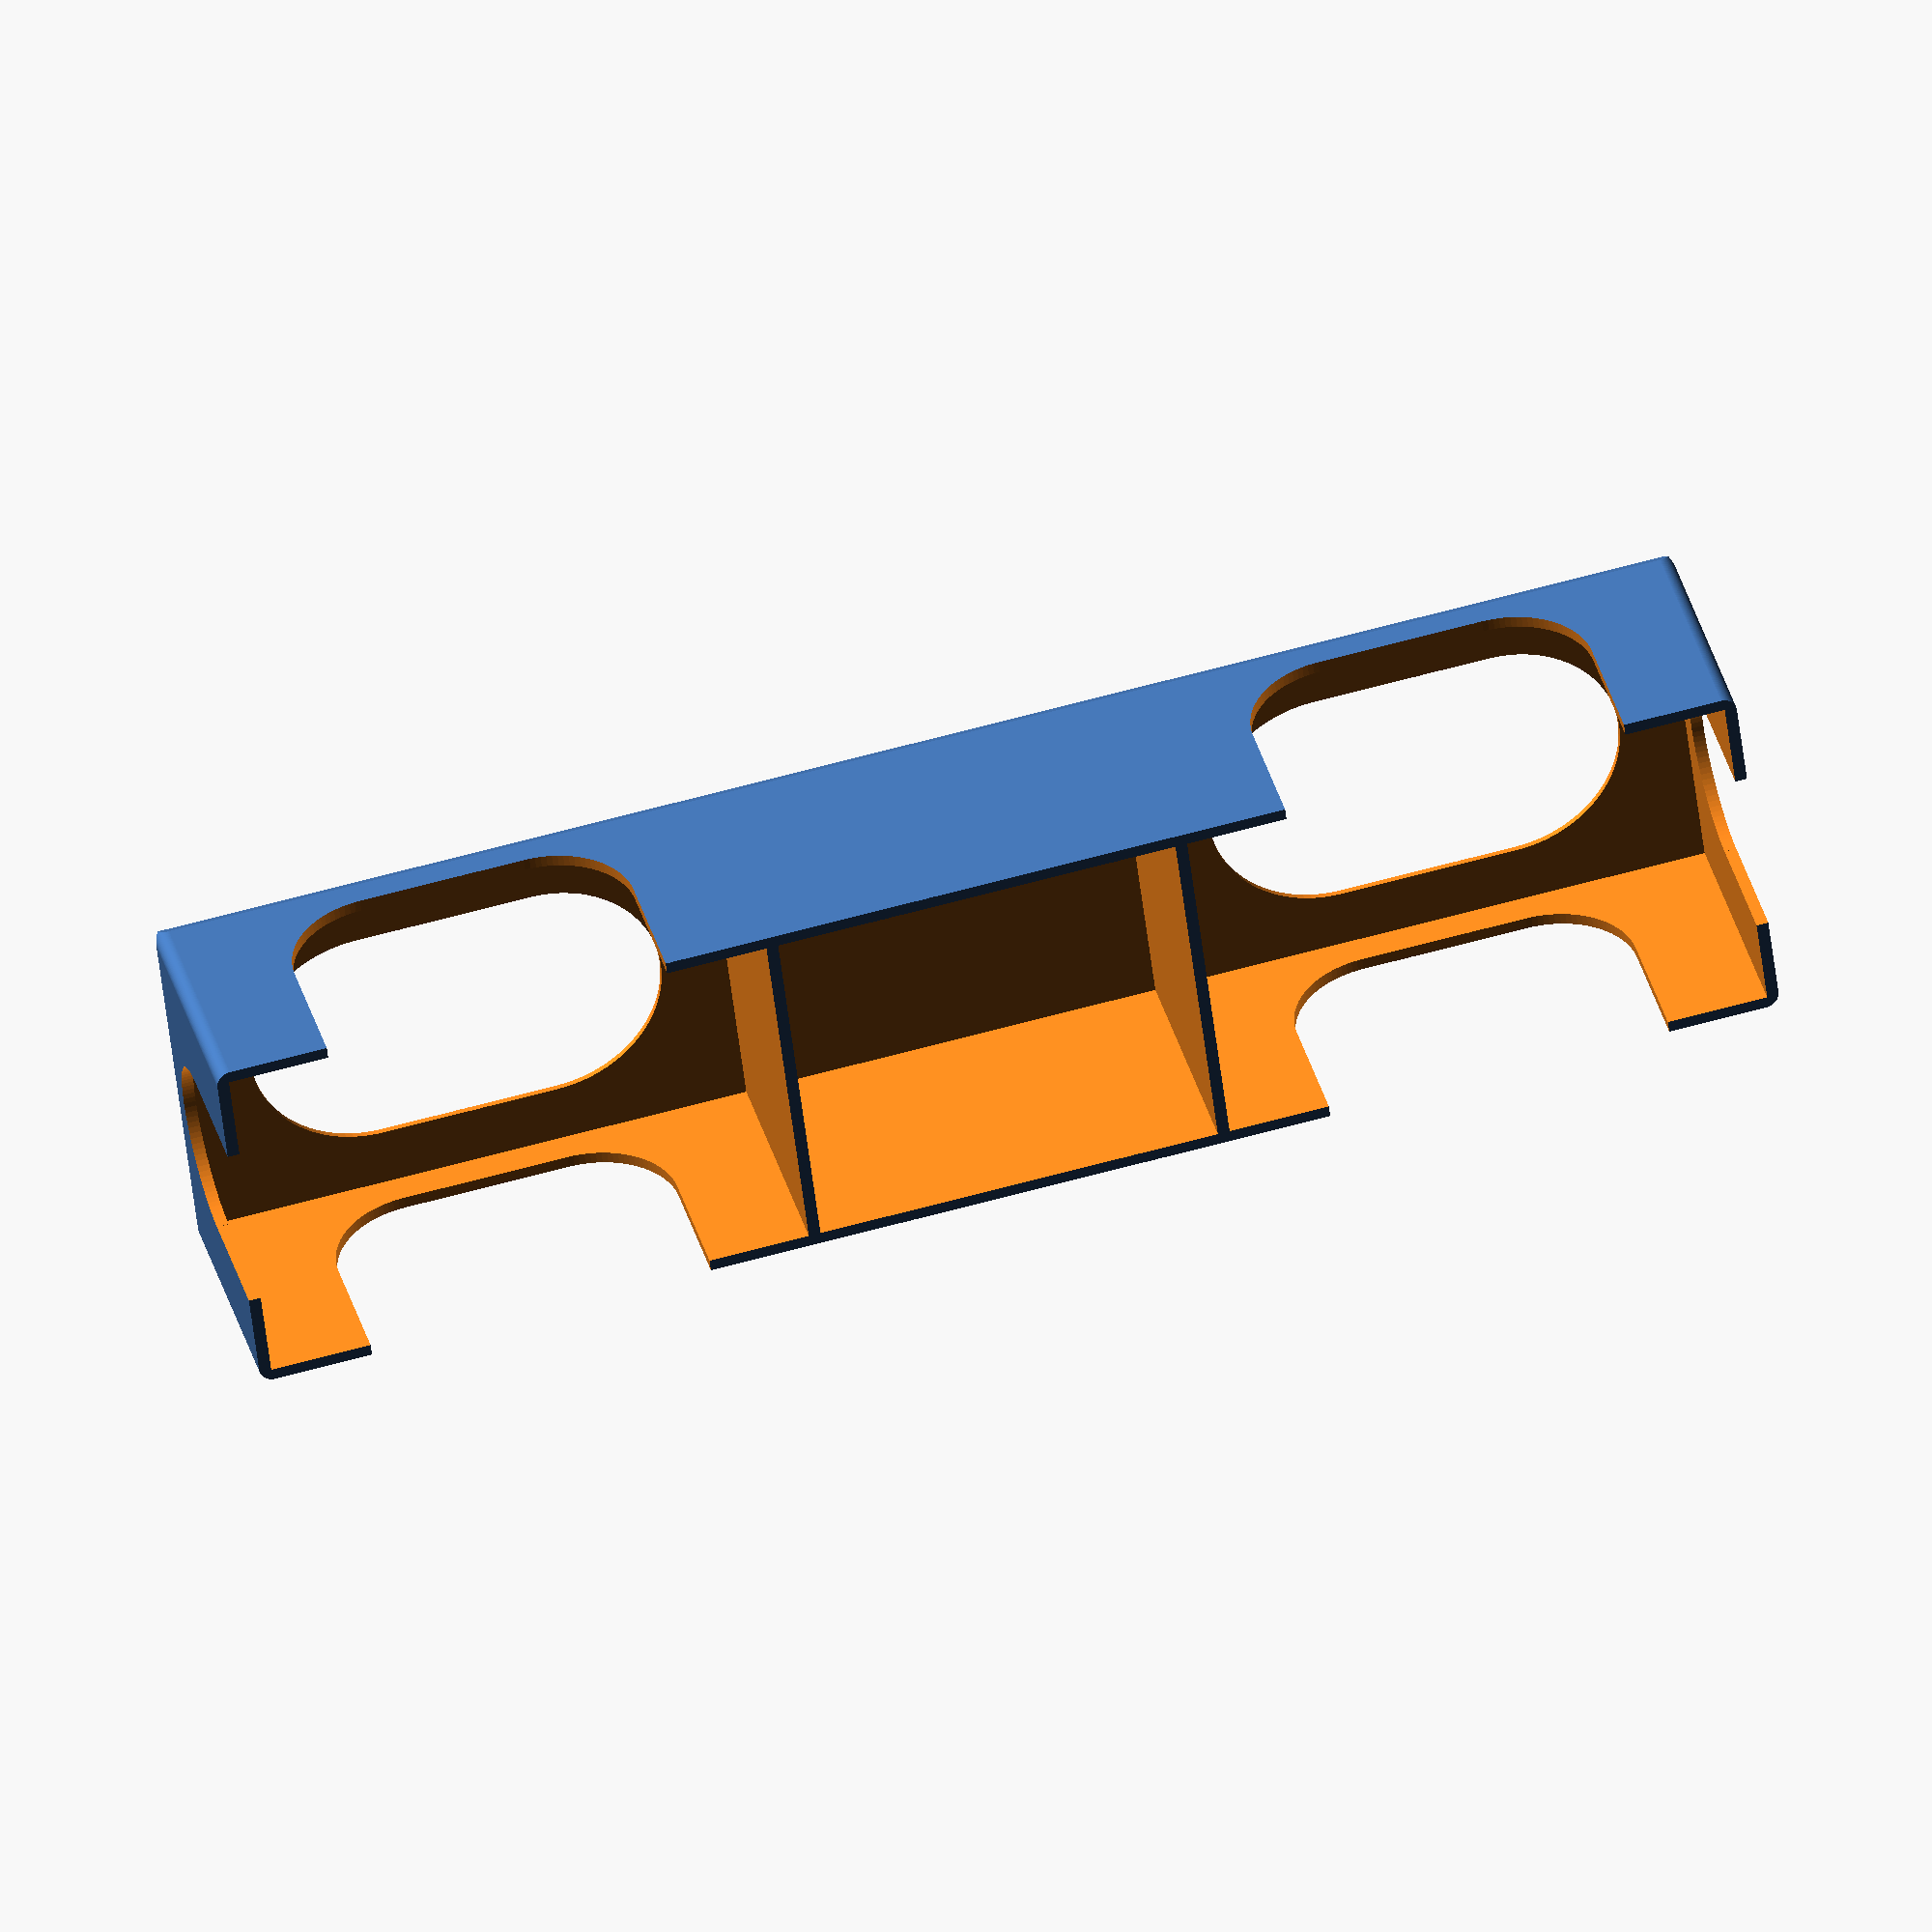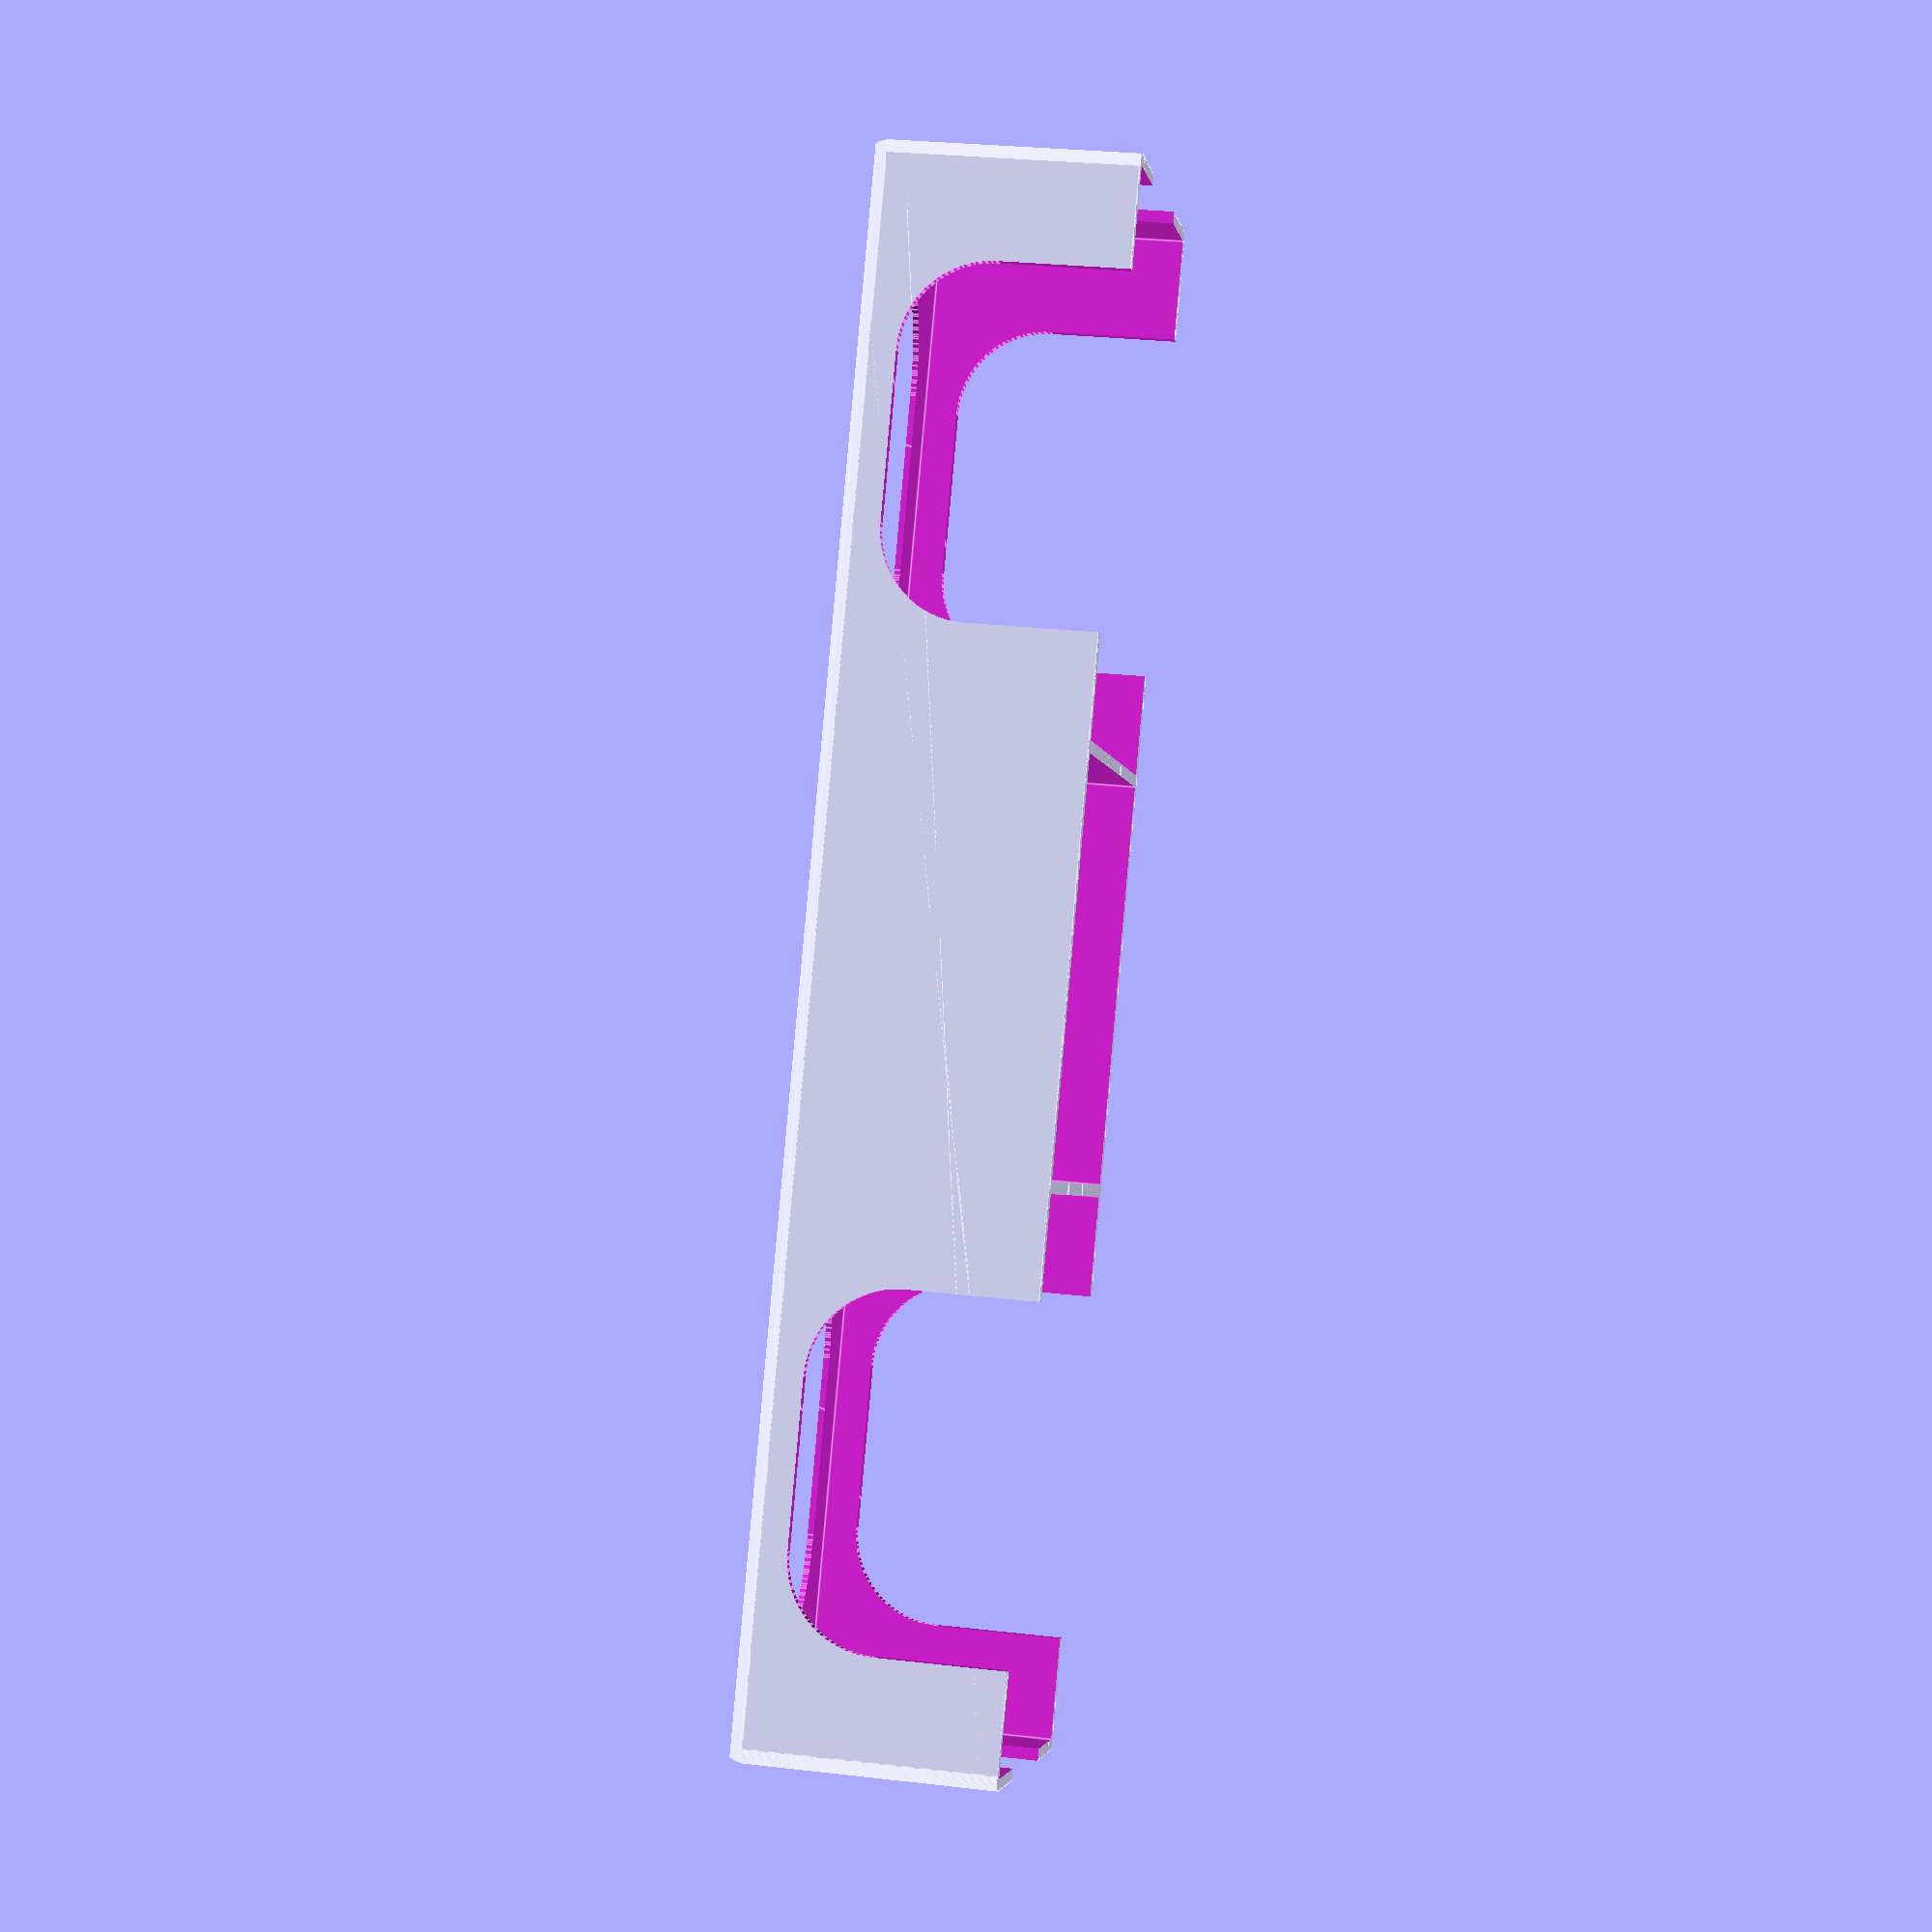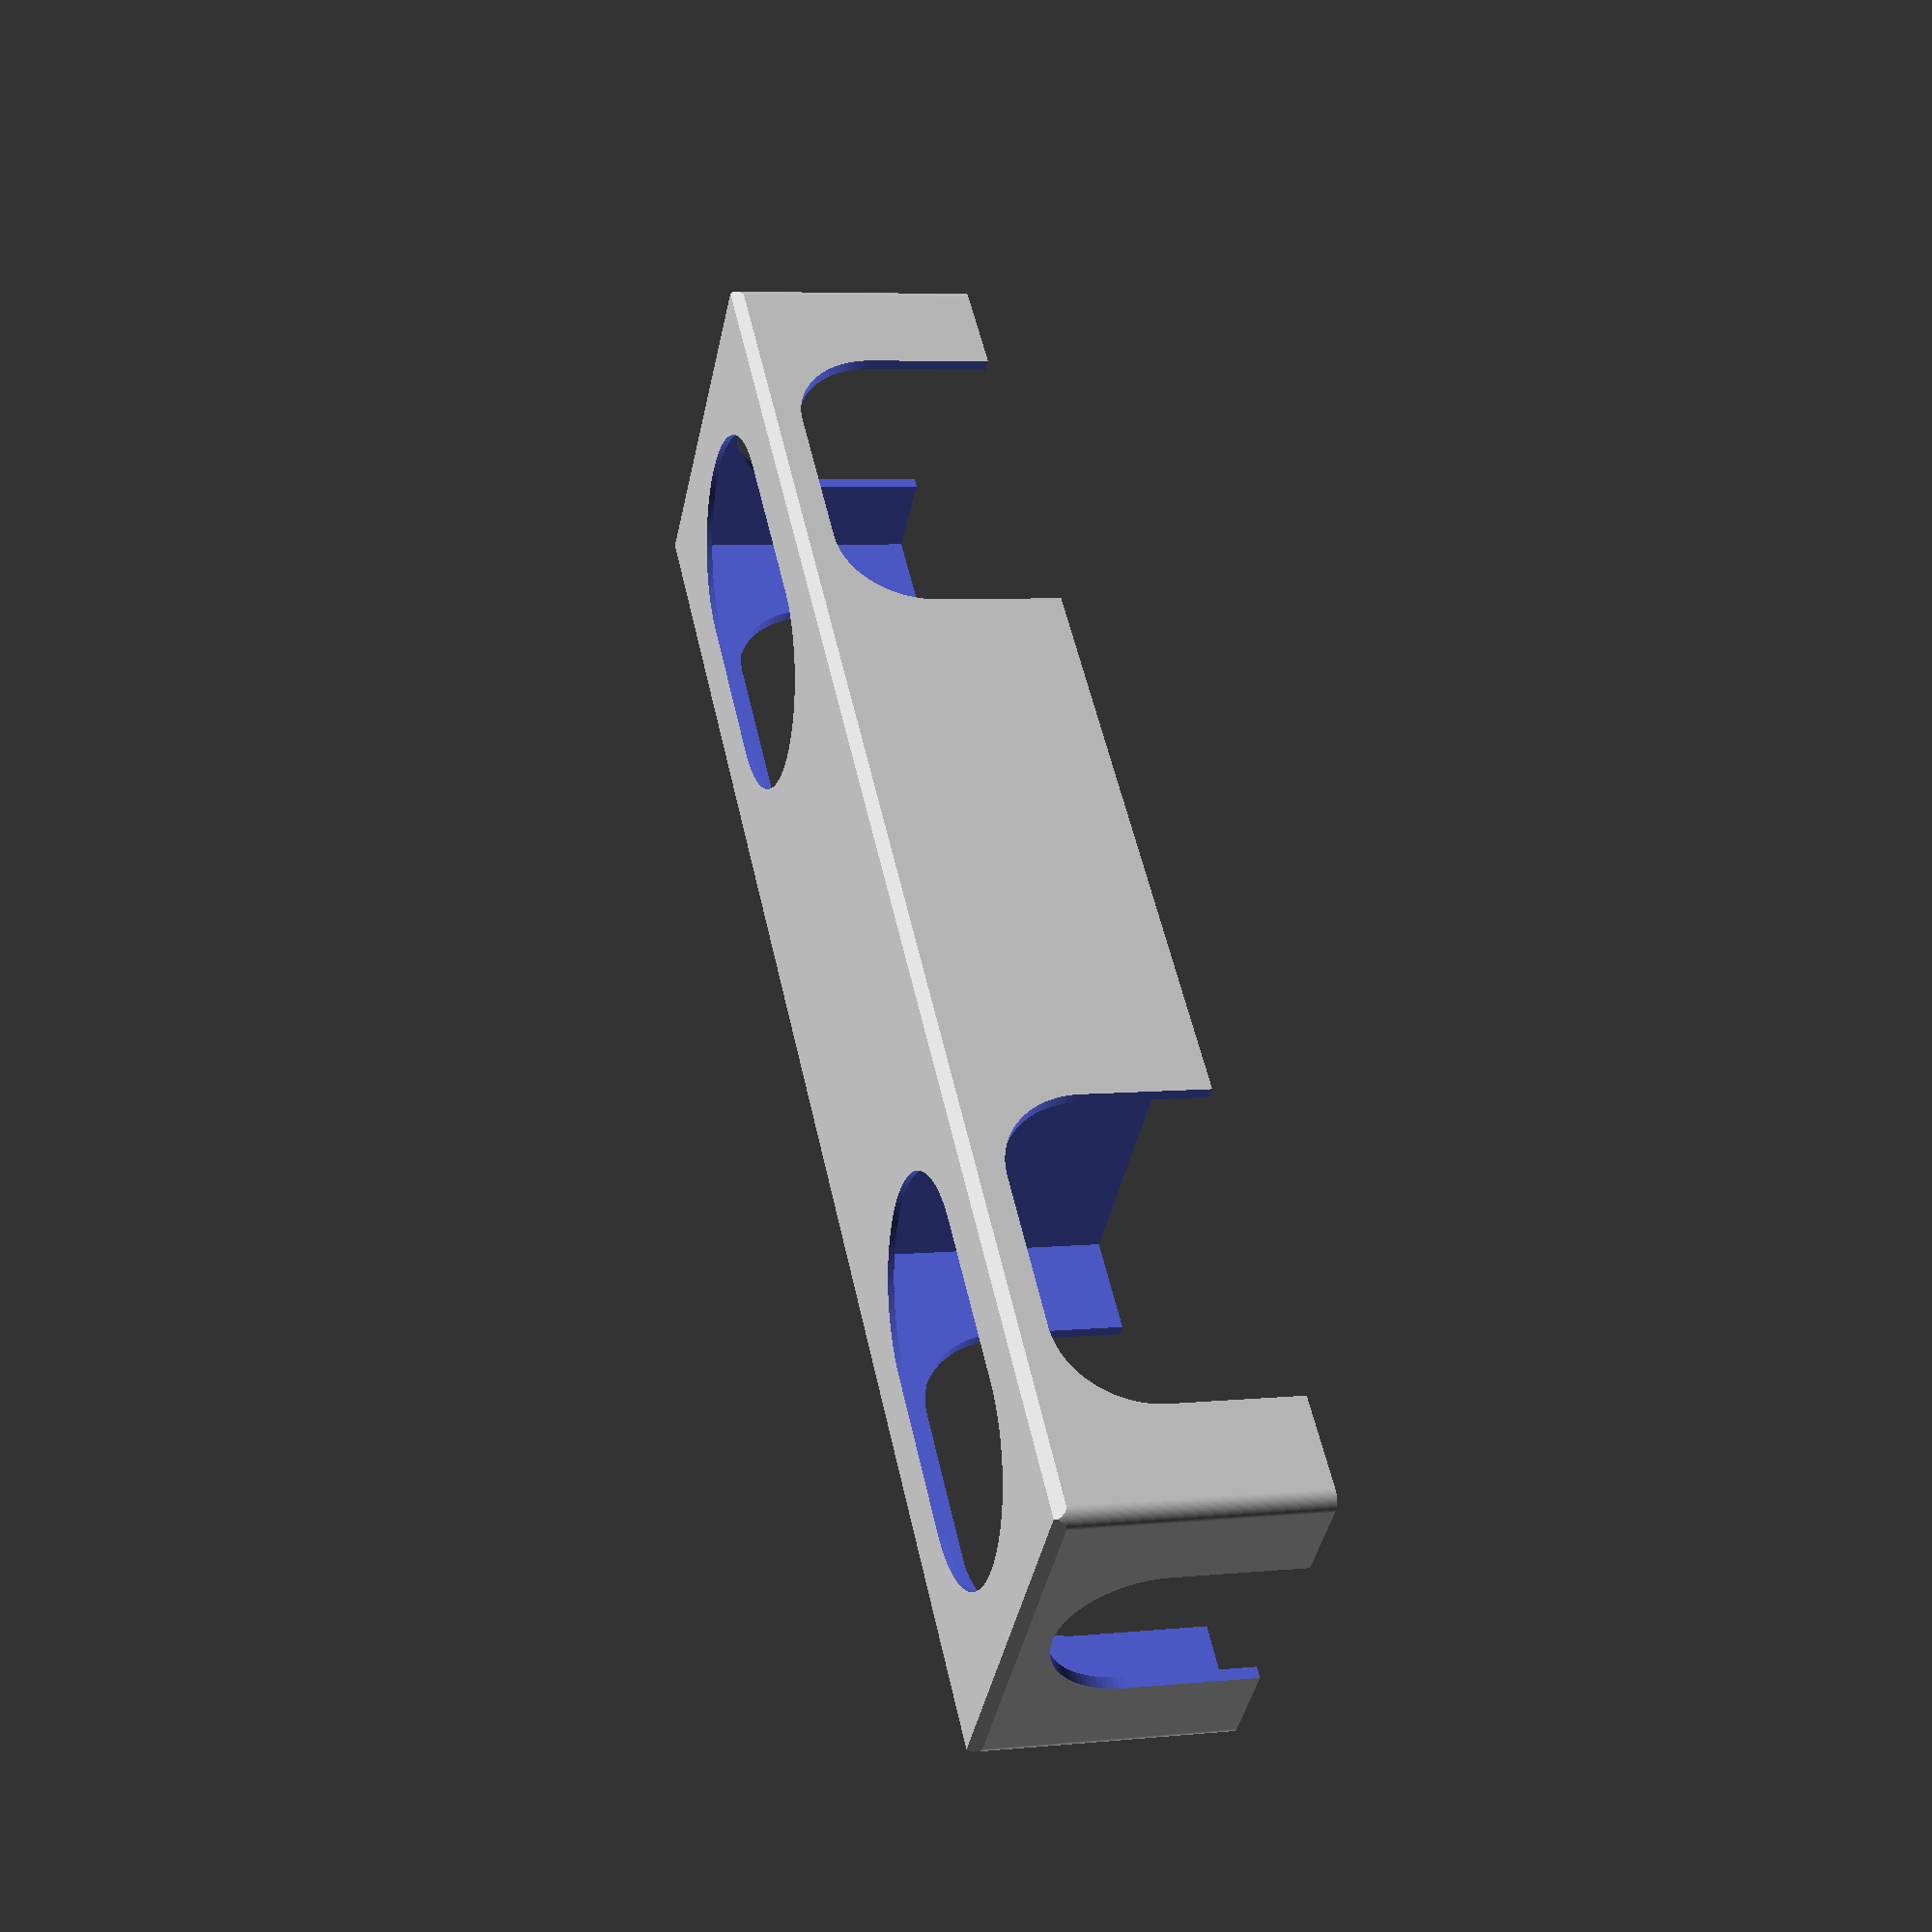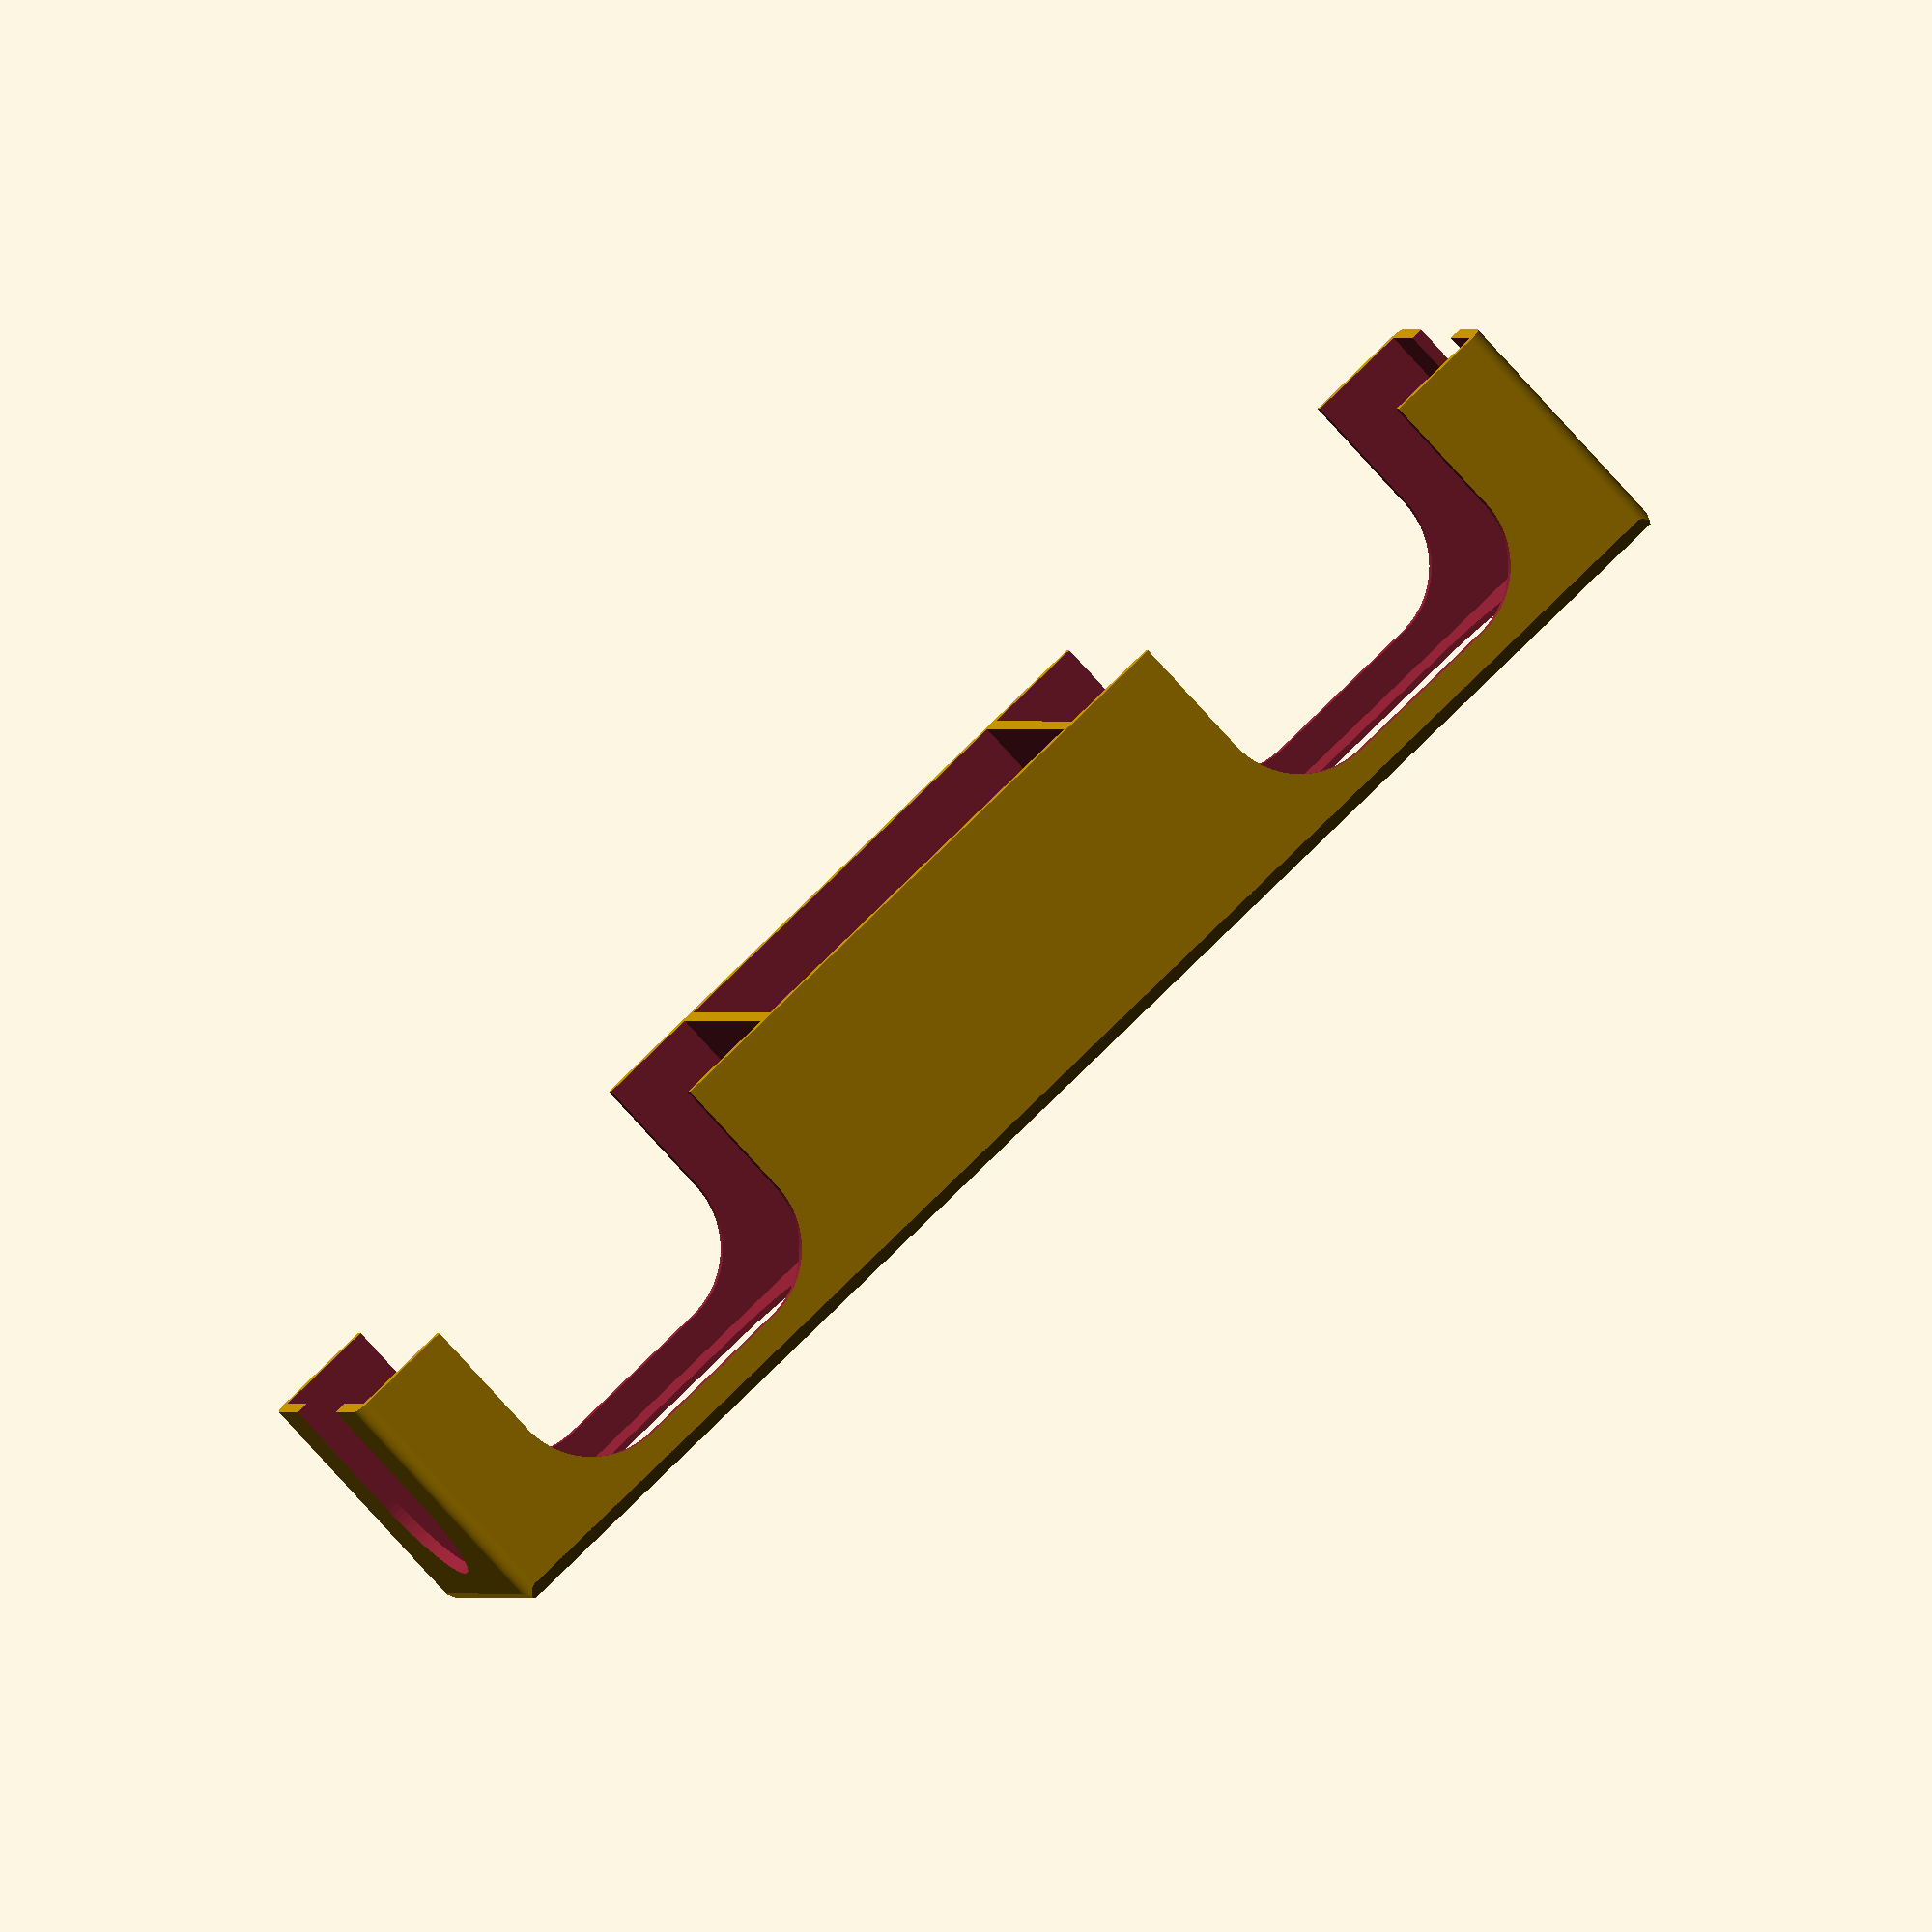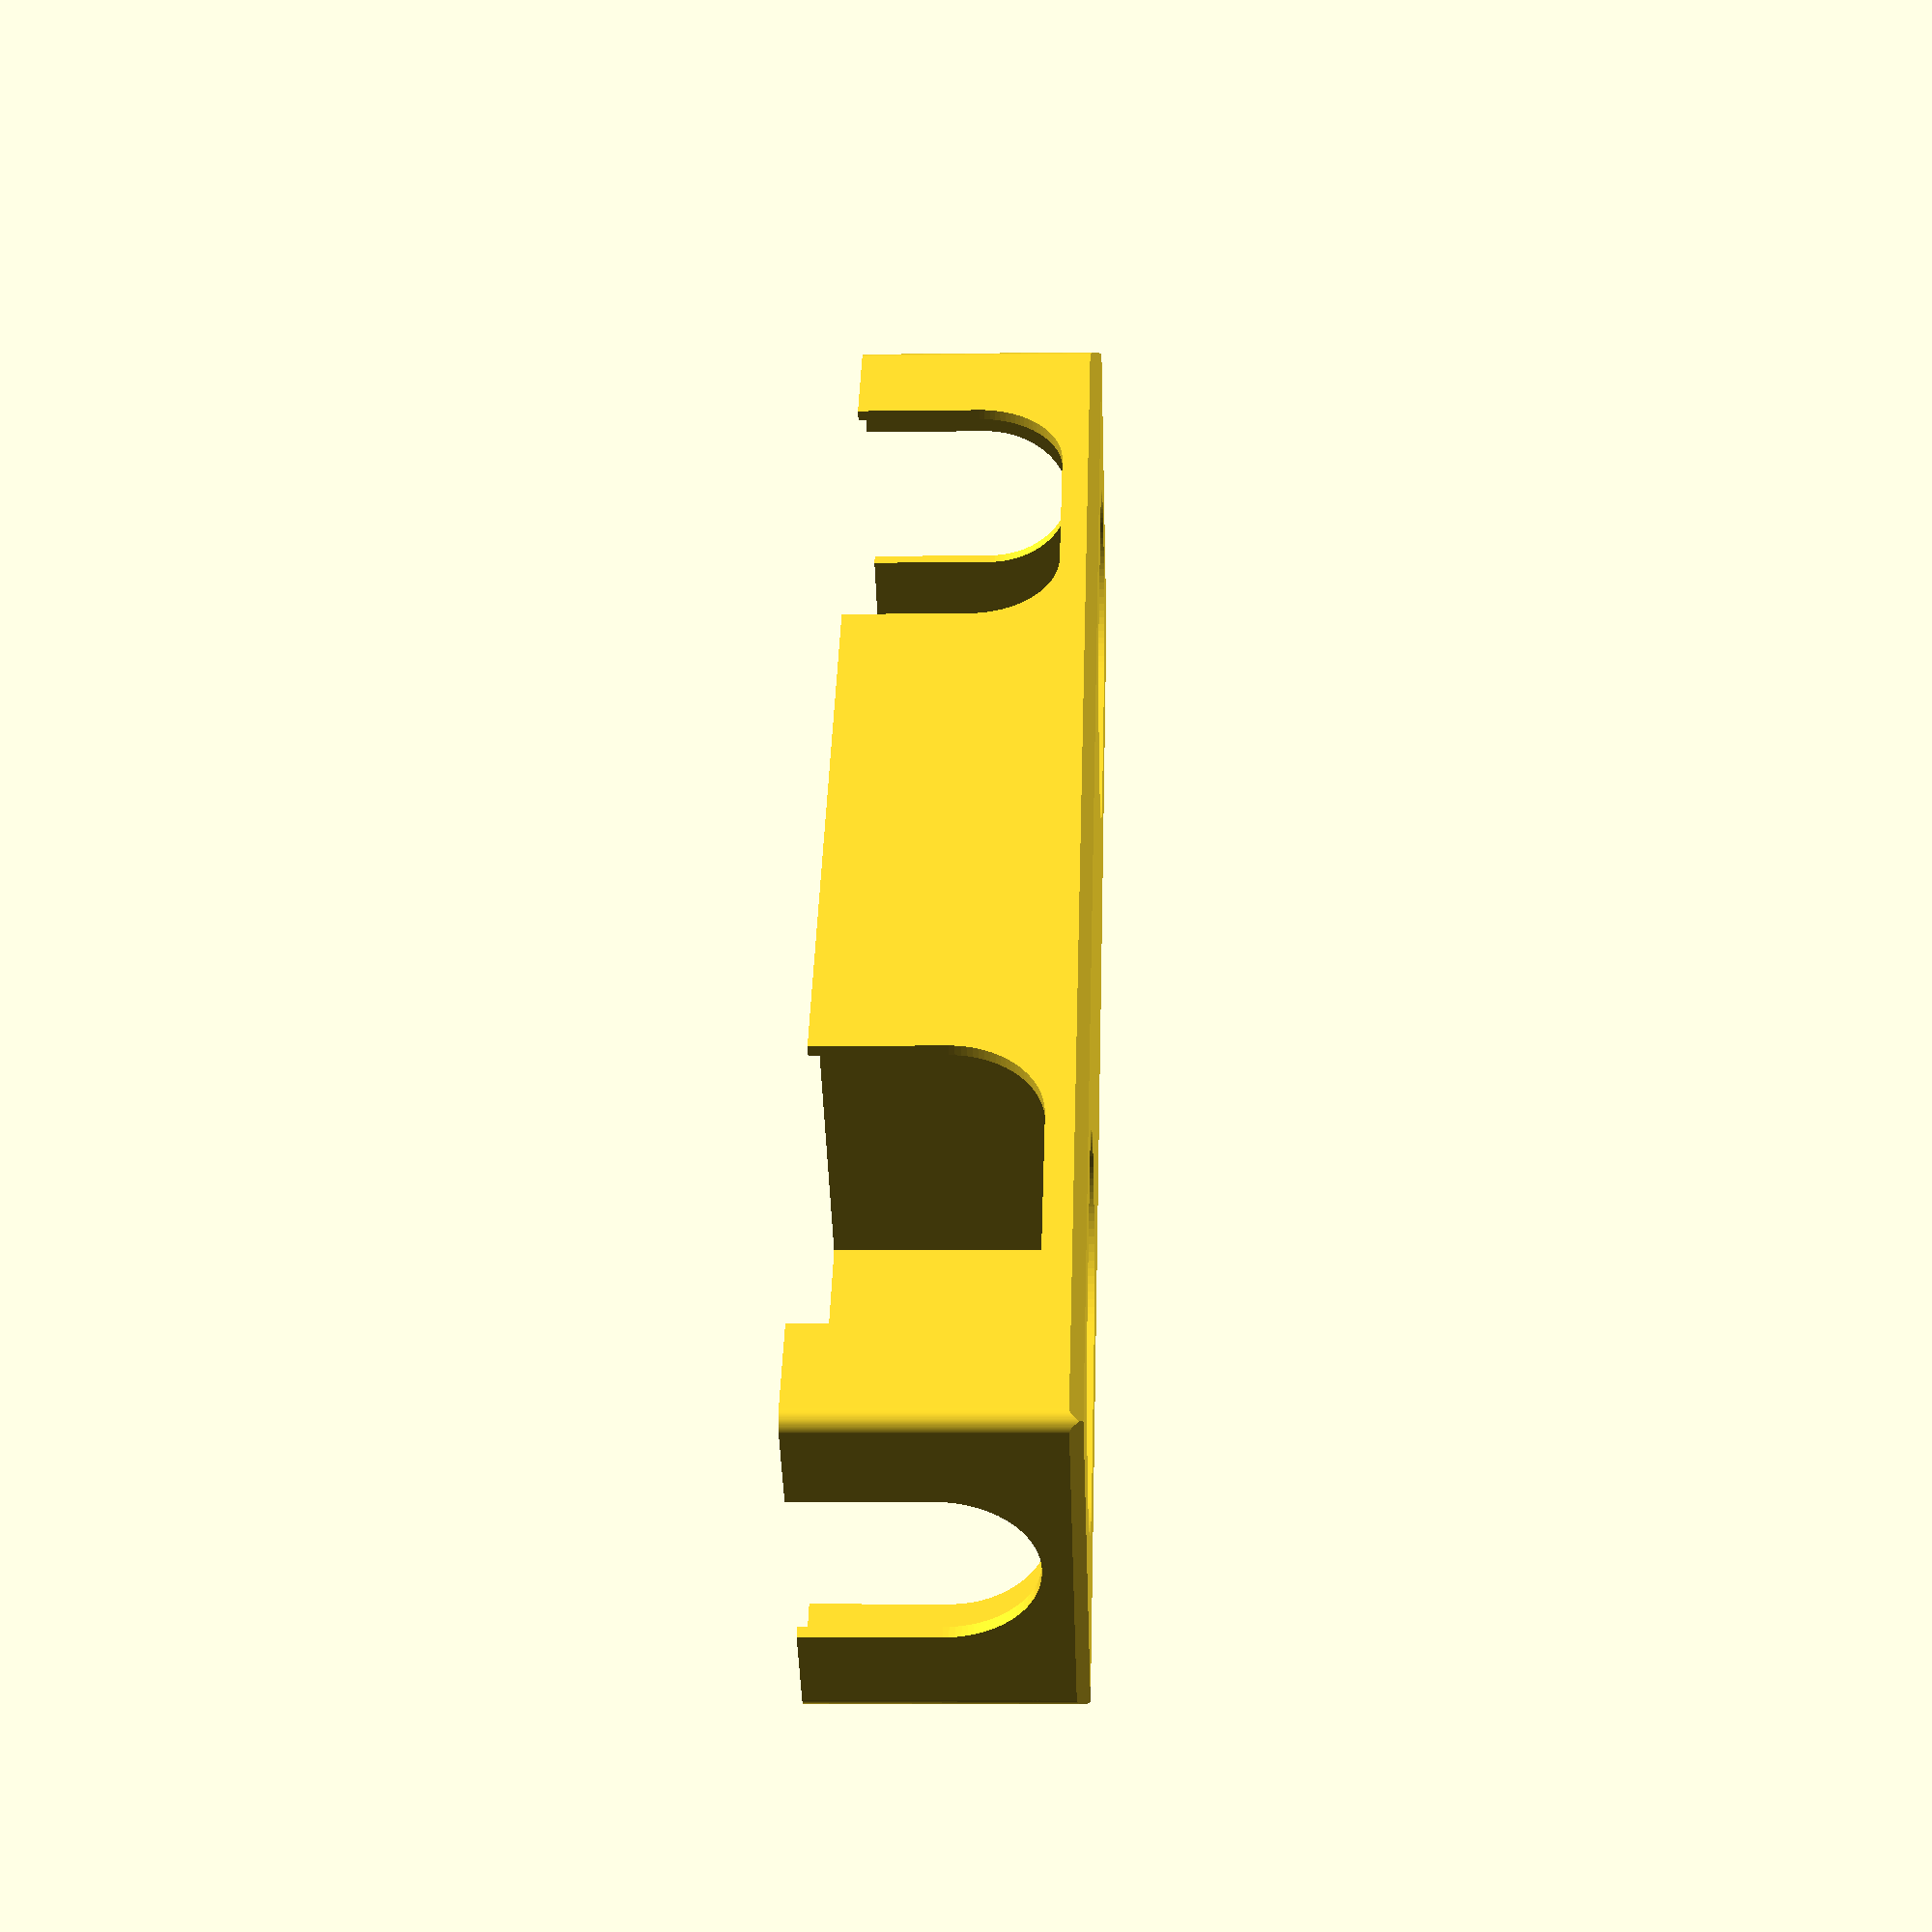
<openscad>
$fn = 100;

module cutout() {
    union(){
        // Card pocket
        translate([0,0,1]) cube([92,60,43], center=true); //Card hole
    
        // Finger slots
        hull() {
            rotate([90,0,0]) translate([-14,0,0]) cylinder(h=100,d=30,center=true);
            rotate([90,0,0]) translate([14,0,0]) cylinder(h=100,d=30,center=true);
        }
        translate([0,0,15]) cube([58,100,30], center=true);
        
        // Buttom slot
        hull() {
            translate([15,0,0]) cylinder(h=100, d=40, center=true);
            translate([-15,0,0]) cylinder(h=100, d=40, center=true);
        }
    }
}
intersection() {
    difference() {
        // Main cube
        cube([260, 64, 43], center = true);
        
        //Pockets
        translate([82,0,0]) cutout();
        translate([-82,0,0]) cutout();
        translate([0,0,1]) cube([68,60,43], center=true);
        
        // Finger slots ends
        translate([130, 0, 0]) rotate([0,90,0]) cylinder(h=20, d=30, center=true);
        translate([-130, 0, 0]) rotate([0,90,0]) cylinder(h=20, d=30, center=true);
        translate([130,0,15]) cube([20,30,30], center=true);
        translate([-130,0,15]) cube([20,30,30], center=true);
        
    }

    // Rounded vertical edges
    hull() {
        translate([-127.5,29.5,0]) cylinder(h=50, d=5, center=true);
        translate([127.5,29.5,0]) cylinder(h=50, d=5, center=true);
        translate([-127.5,-29.5,0]) cylinder(h=50, d=5, center=true);
        translate([127.5,-29.5,0]) cylinder(h=50, d=5, center=true);
    }
    
    // Bottom chamfer
    rotate([90,180,90]) linear_extrude(height = 300, center = true) {
        polygon(points = [ [-64/2, -43/2], 
                           [64/2, -43/2], 
                           [64/2, (43/2)-2], 
                           [(64/2)-1, 43/2], 
                           [(-64/2)+1, 43/2], 
                           [-64/2, (43/2)-2] ]);
    }
    
    // Bottom chanfer
    rotate([90,180,0]) linear_extrude(height = 70, center = true) {
        polygon(points = [ [-260/2, -43/2], 
                           [260/2, -43/2], 
                           [260/2, (43/2)-2], 
                           [(260/2)-1, 43/2], 
                           [(-260/2)+1, 43/2], 
                           [-260/2, (43/2)-2] ]);
    }
}
</openscad>
<views>
elev=144.3 azim=353.1 roll=194.2 proj=o view=wireframe
elev=332.6 azim=300.1 roll=280.2 proj=p view=edges
elev=174.0 azim=136.1 roll=286.8 proj=p view=wireframe
elev=258.8 azim=343.6 roll=137.9 proj=o view=wireframe
elev=185.3 azim=227.7 roll=87.4 proj=p view=solid
</views>
